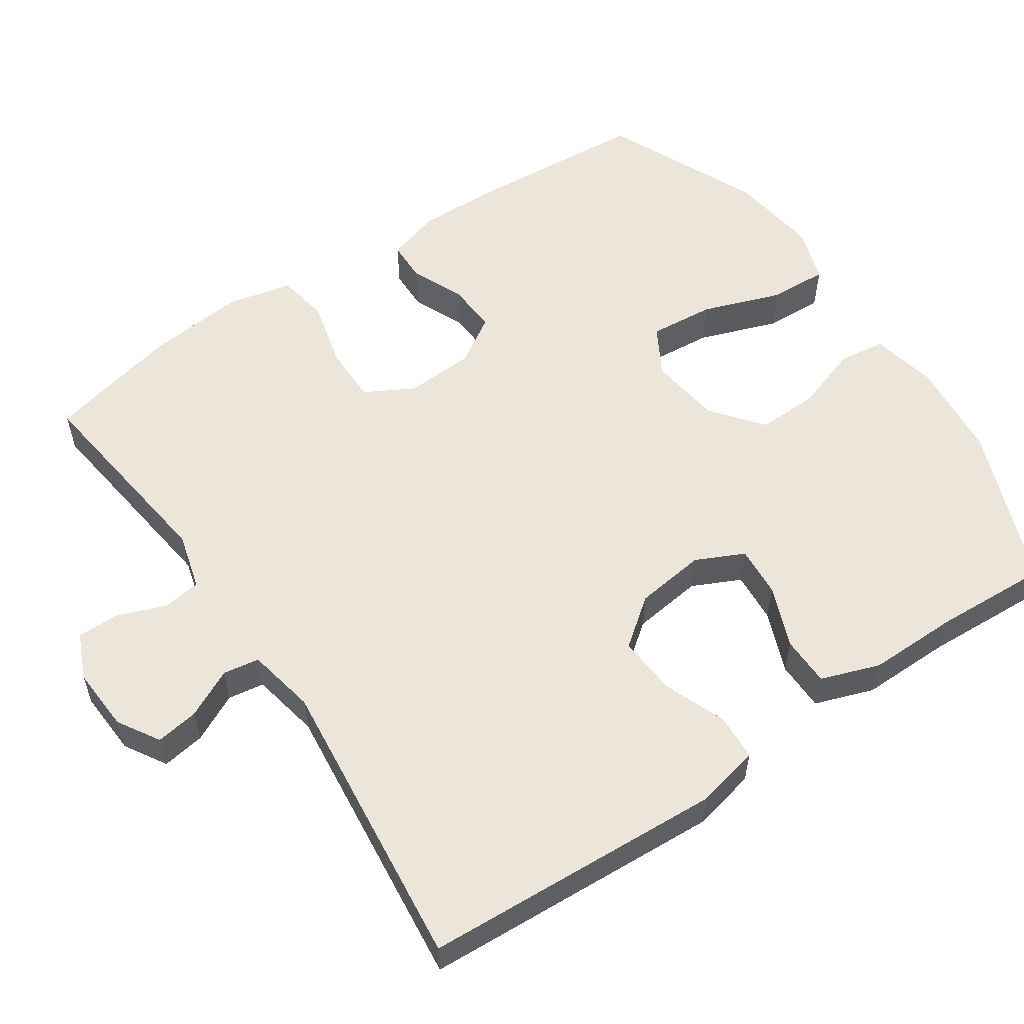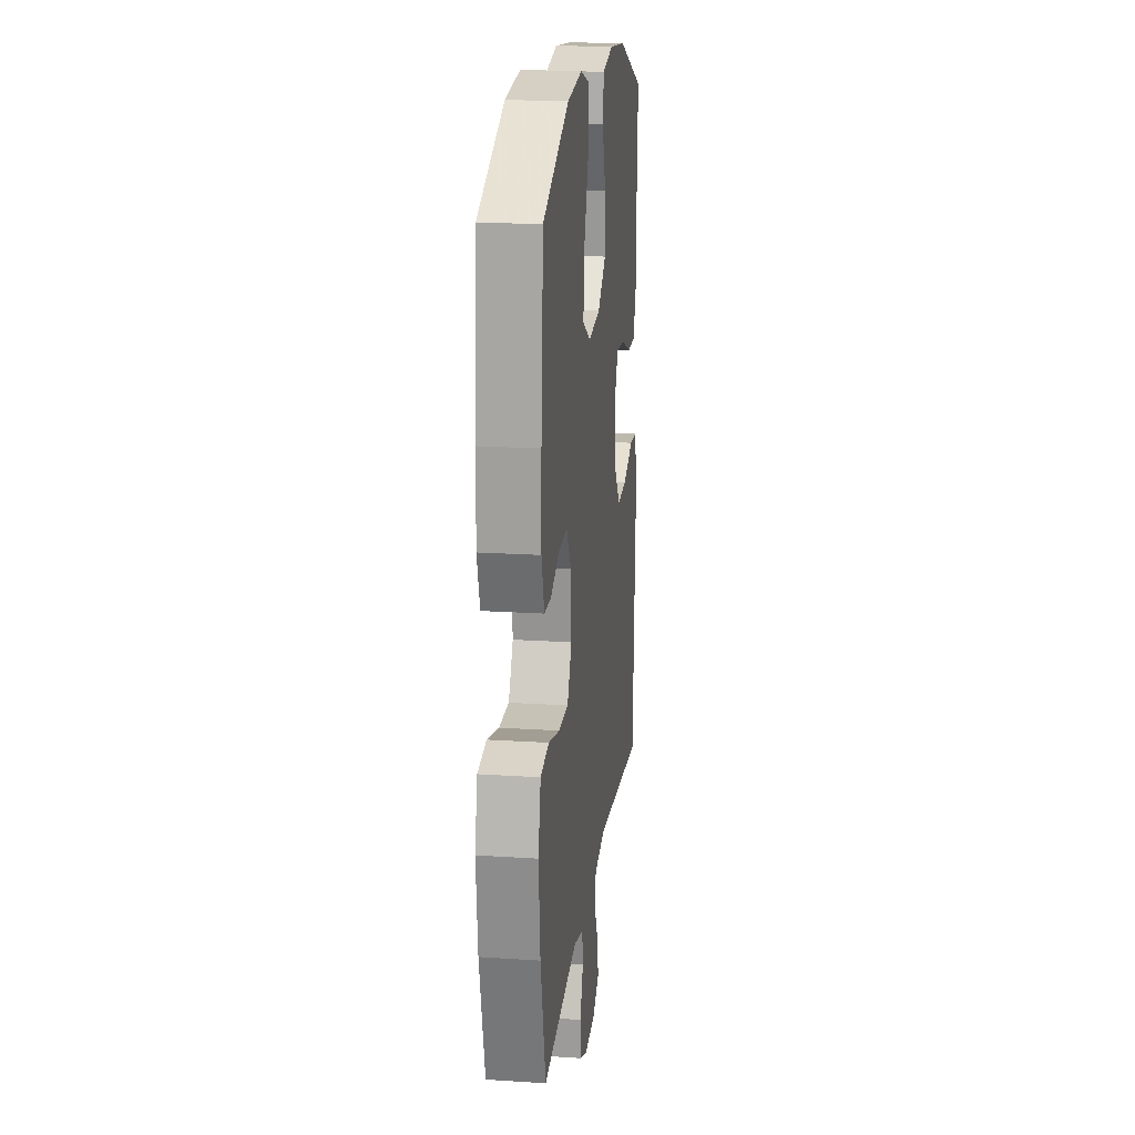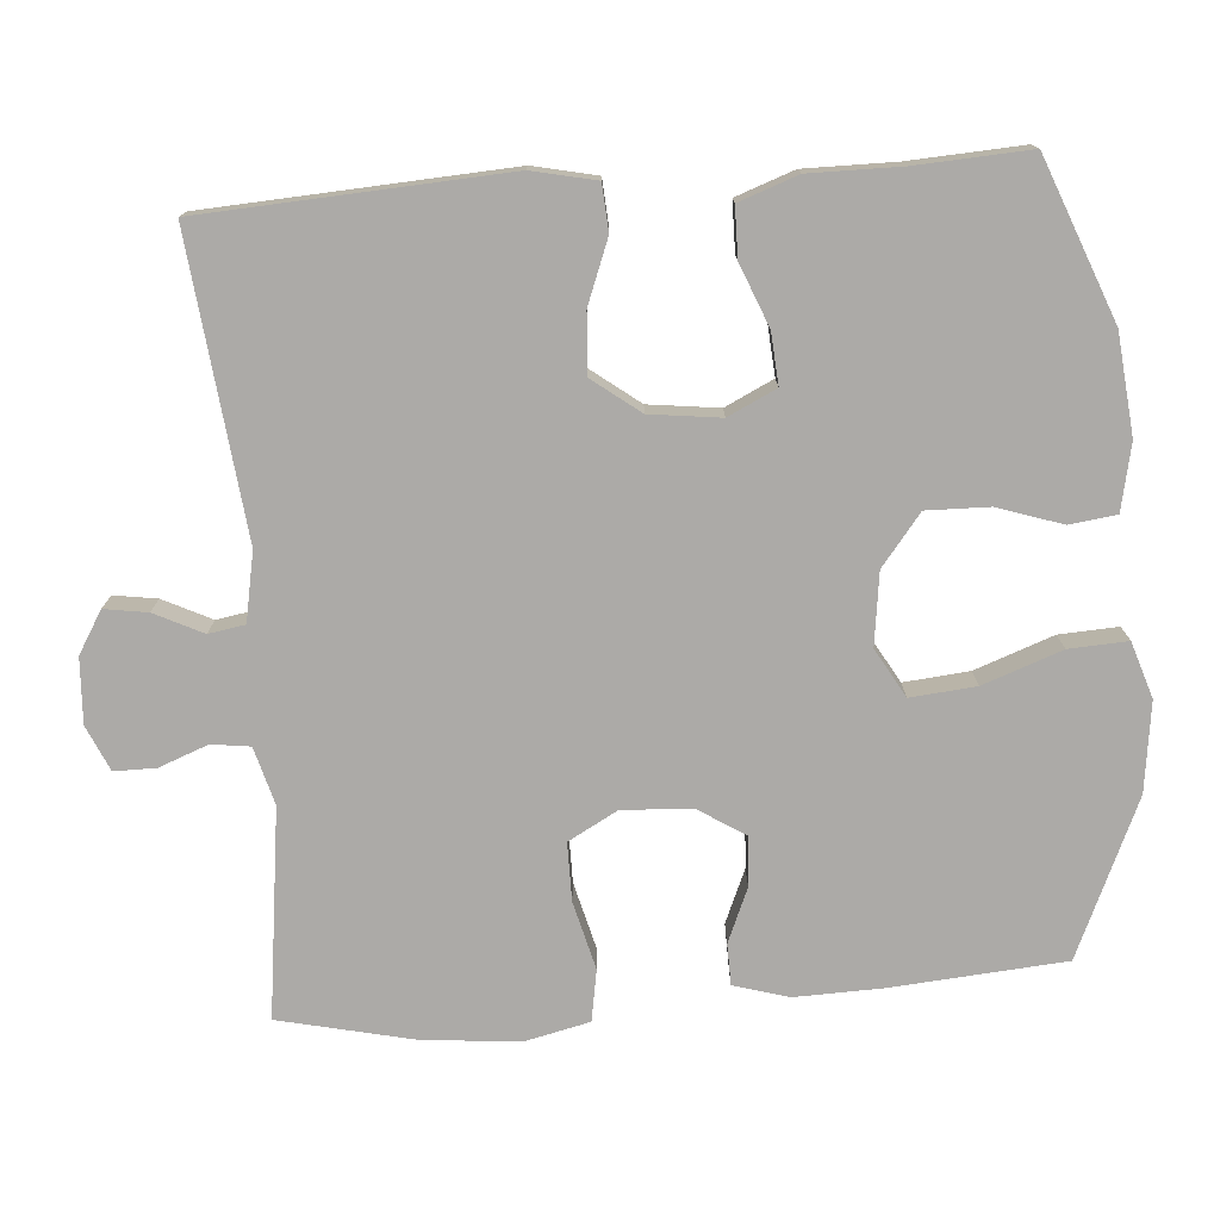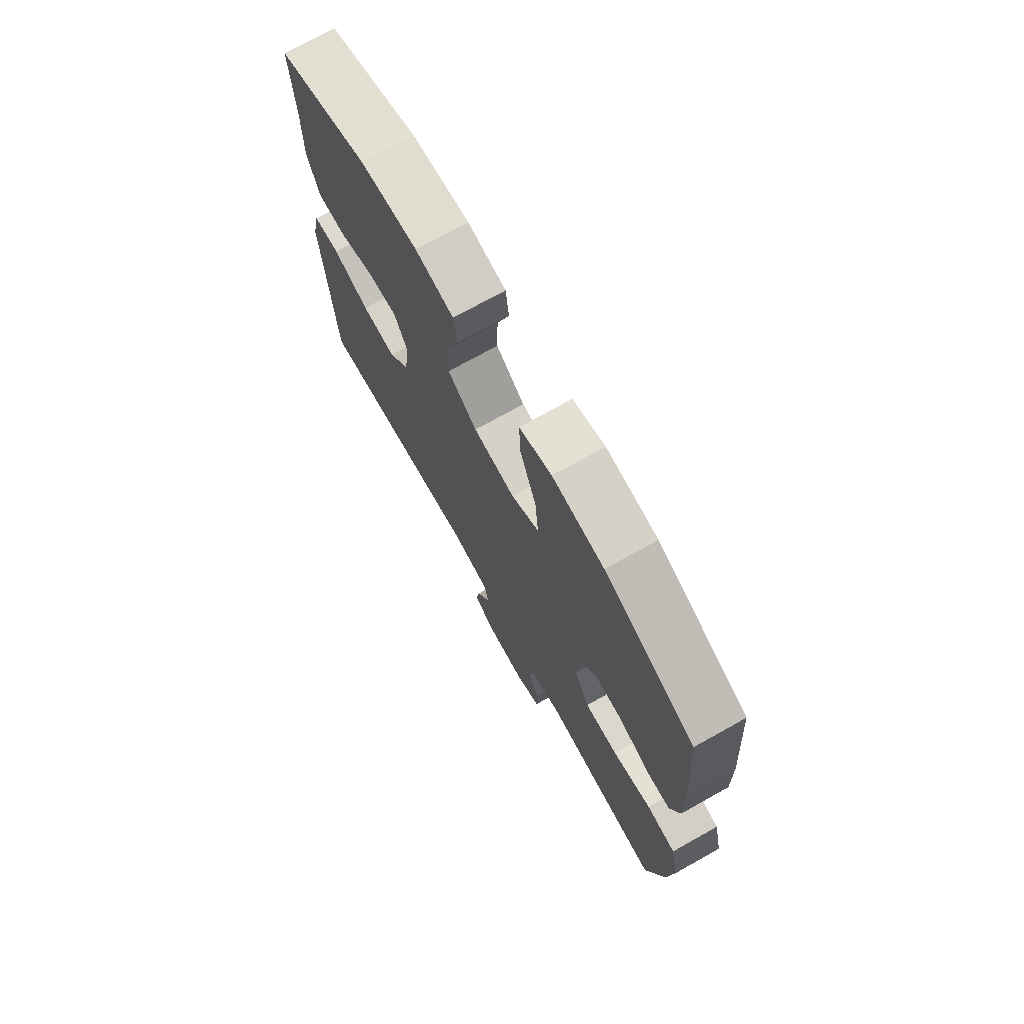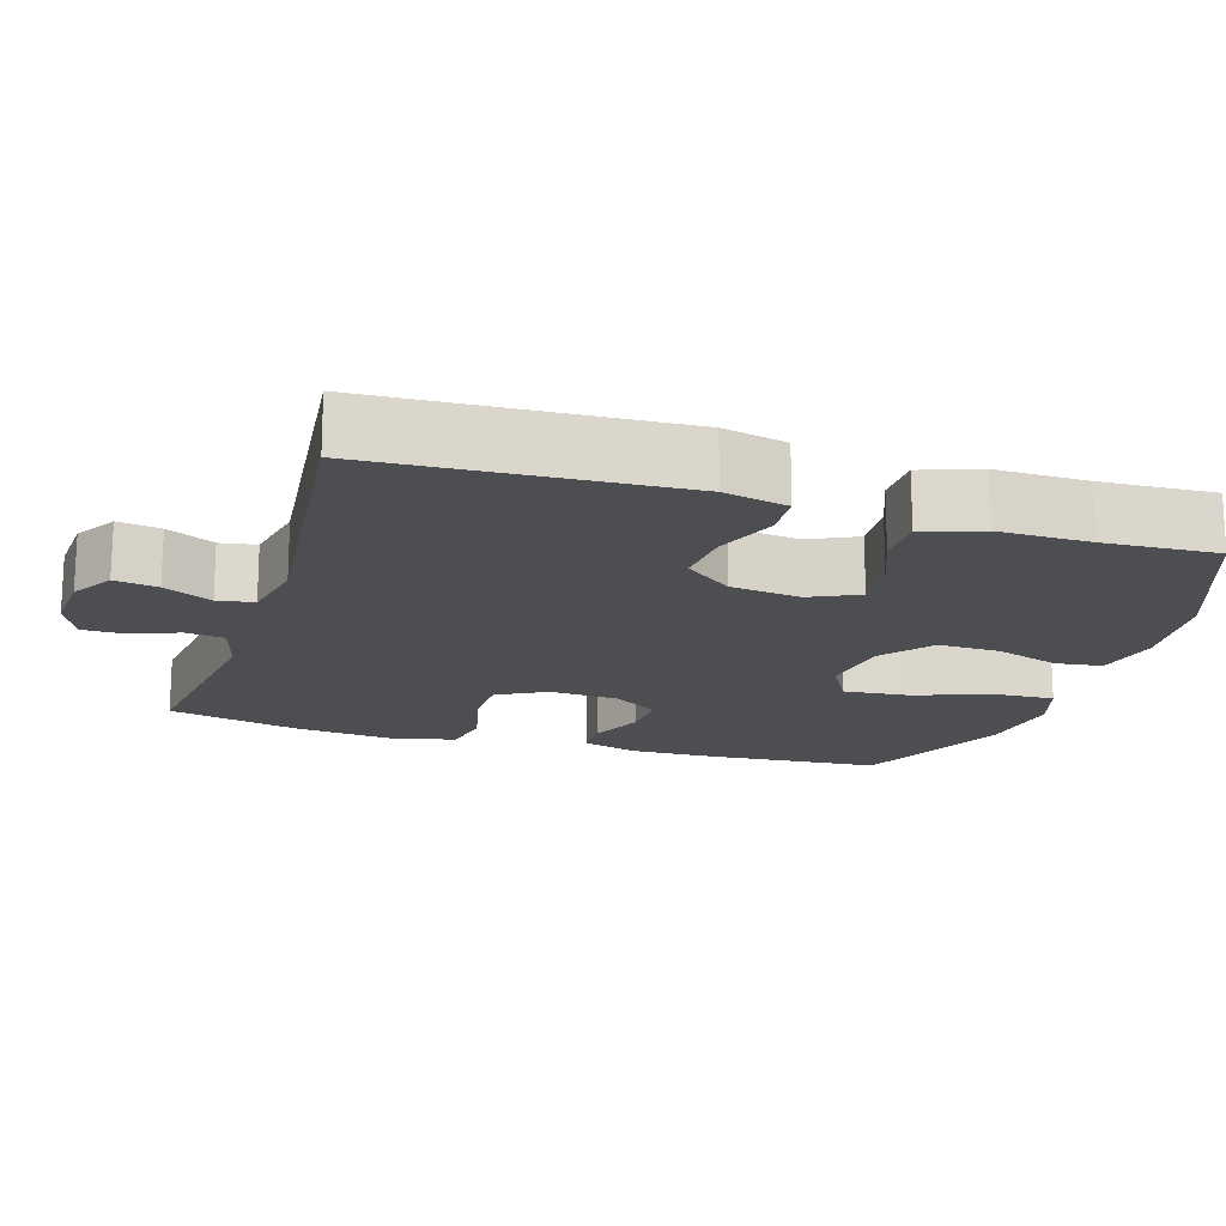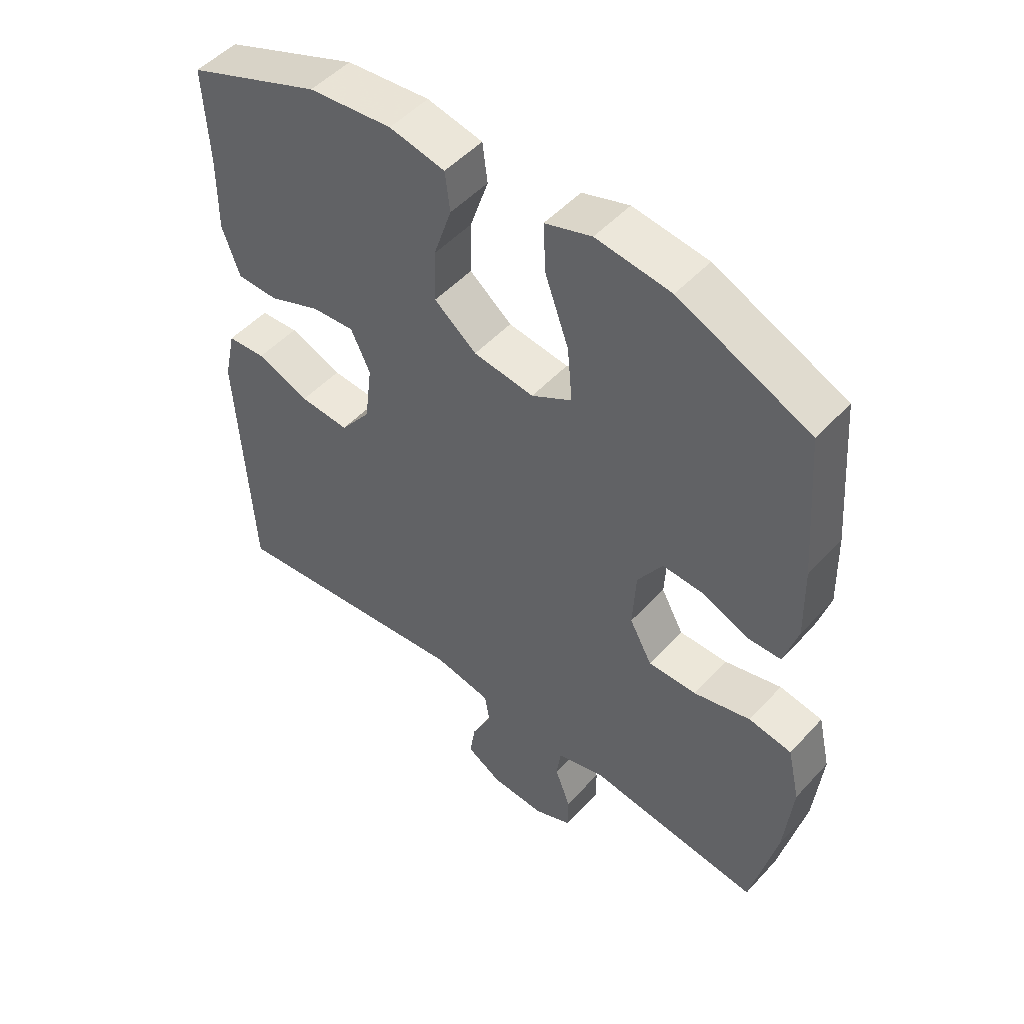
<metadata>
{"format":"obj","ext":"obj","renderer":"f3d","projection":"perspective","resolution":1024,"background":"white","views":[{"elev":56.5,"azim":-124.1,"up":"+Y"},{"elev":18.9,"azim":97.1,"up":"+Z"},{"elev":-76.1,"azim":-85.5,"up":"+Y"},{"elev":73.3,"azim":60.8,"up":"+Z"},{"elev":-17.2,"azim":-107.4,"up":"+Y"},{"elev":50.0,"azim":40.6,"up":"+Z"}]}
</metadata>
<code>
v 0.5 0.07 0.5
v 0.518 0.07 0.266
v 0.521 0.07 0.149
v 0.499 0.07 0.075
v 0.444 0.07 0.074
v 0.372 0.07 0.105
v 0.305 0.07 0.109
v 0.265 0.07 0.046
v 0.26 0.07 -0.047
v 0.296 0.07 -0.113
v 0.374 0.07 -0.113
v 0.465 0.07 -0.09
v 0.534 0.07 -0.102
v 0.554 0.07 -0.19
v 0.541 0.07 -0.321
v 0.5 0.07 -0.5
v 0.221 0.07 -0.464
v 0.144 0.07 -0.485
v 0.137 0.07 -0.537
v 0.162 0.07 -0.603
v 0.162 0.07 -0.659
v 0.101 0.07 -0.686
v 0.014 0.07 -0.681
v -0.042 0.07 -0.647
v -0.033 0.07 -0.589
v -0.001 0.07 -0.524
v -0.009 0.07 -0.475
v -0.101 0.07 -0.457
v -0.5 0.07 -0.5
v -0.522 0.07 -0.093
v -0.503 0.07 -0.007
v -0.441 0.07 -0.003
v -0.356 0.07 -0.036
v -0.276 0.07 -0.042
v -0.227 0.07 0.022
v -0.215 0.07 0.117
v -0.246 0.07 0.182
v -0.315 0.07 0.177
v -0.398 0.07 0.144
v -0.465 0.07 0.145
v -0.493 0.07 0.224
v -0.492 0.07 0.347
v -0.5 0.07 0.5
v -0.285 0.07 0.583
v -0.151 0.07 0.596
v -0.062 0.07 0.577
v -0.054 0.07 0.514
v -0.083 0.07 0.427
v -0.085 0.07 0.343
v -0.017 0.07 0.289
v 0.08 0.07 0.276
v 0.145 0.07 0.313
v 0.137 0.07 0.401
v 0.099 0.07 0.507
v 0.095 0.07 0.586
v 0.17 0.07 0.61
v 0.29 0.07 0.594
v 0.5 0 0.5
v 0.518 0 0.266
v 0.521 0 0.149
v 0.499 0 0.075
v 0.444 0 0.074
v 0.372 0 0.105
v 0.305 0 0.109
v 0.265 0 0.046
v 0.26 0 -0.047
v 0.296 0 -0.113
v 0.374 0 -0.113
v 0.465 0 -0.09
v 0.534 0 -0.102
v 0.554 0 -0.19
v 0.541 0 -0.321
v 0.5 0 -0.5
v 0.221 0 -0.464
v 0.144 0 -0.485
v 0.137 0 -0.537
v 0.162 0 -0.603
v 0.162 0 -0.659
v 0.101 0 -0.686
v 0.014 0 -0.681
v -0.042 0 -0.647
v -0.033 0 -0.589
v -0.001 0 -0.524
v -0.009 0 -0.475
v -0.101 0 -0.457
v -0.5 0 -0.5
v -0.522 0 -0.093
v -0.503 0 -0.007
v -0.441 0 -0.003
v -0.356 0 -0.036
v -0.276 0 -0.042
v -0.227 0 0.022
v -0.215 0 0.117
v -0.246 0 0.182
v -0.315 0 0.177
v -0.398 0 0.144
v -0.465 0 0.145
v -0.493 0 0.224
v -0.492 0 0.347
v -0.5 0 0.5
v -0.285 0 0.583
v -0.151 0 0.596
v -0.062 0 0.577
v -0.054 0 0.514
v -0.083 0 0.427
v -0.085 0 0.343
v -0.017 0 0.289
v 0.08 0 0.276
v 0.145 0 0.313
v 0.137 0 0.401
v 0.099 0 0.507
v 0.095 0 0.586
v 0.17 0 0.61
v 0.29 0 0.594
f 53 54 55 56
f 52 53 56 57
f 45 46 47 48
f 45 48 49
f 42 43 44 45
f 42 45 49
f 41 42 49 50
f 38 39 40 41
f 37 38 41 50
f 30 31 32 33
f 28 29 30 33
f 27 28 33 34
f 23 24 25 26
f 21 22 23 26
f 19 20 21 26
f 18 19 26 27
f 17 18 27 34
f 11 12 13 14
f 10 11 14 15
f 3 4 5 6
f 3 6 7
f 2 3 7
f 52 57 1 2
f 51 52 2 7
f 36 37 50 51
f 35 36 51 7
f 34 35 7 8
f 17 34 8 9
f 10 15 16 17
f 9 10 17
f 113 112 111 110
f 114 113 110 109
f 105 104 103 102
f 106 105 102
f 102 101 100 99
f 106 102 99
f 107 106 99 98
f 98 97 96 95
f 107 98 95 94
f 90 89 88 87
f 90 87 86 85
f 91 90 85 84
f 83 82 81 80
f 83 80 79 78
f 83 78 77 76
f 84 83 76 75
f 91 84 75 74
f 71 70 69 68
f 72 71 68 67
f 63 62 61 60
f 64 63 60
f 64 60 59
f 59 58 114 109
f 64 59 109 108
f 108 107 94 93
f 64 108 93 92
f 65 64 92 91
f 66 65 91 74
f 74 73 72 67
f 74 67 66
f 1 58 59 2
f 2 59 60 3
f 3 60 61 4
f 4 61 62 5
f 5 62 63 6
f 6 63 64 7
f 7 64 65 8
f 8 65 66 9
f 9 66 67 10
f 10 67 68 11
f 11 68 69 12
f 12 69 70 13
f 13 70 71 14
f 14 71 72 15
f 15 72 73 16
f 16 73 74 17
f 17 74 75 18
f 18 75 76 19
f 19 76 77 20
f 20 77 78 21
f 21 78 79 22
f 22 79 80 23
f 23 80 81 24
f 24 81 82 25
f 25 82 83 26
f 26 83 84 27
f 27 84 85 28
f 28 85 86 29
f 29 86 87 30
f 30 87 88 31
f 31 88 89 32
f 32 89 90 33
f 33 90 91 34
f 34 91 92 35
f 35 92 93 36
f 36 93 94 37
f 37 94 95 38
f 38 95 96 39
f 39 96 97 40
f 40 97 98 41
f 41 98 99 42
f 42 99 100 43
f 43 100 101 44
f 44 101 102 45
f 45 102 103 46
f 46 103 104 47
f 47 104 105 48
f 48 105 106 49
f 49 106 107 50
f 50 107 108 51
f 51 108 109 52
f 52 109 110 53
f 53 110 111 54
f 54 111 112 55
f 55 112 113 56
f 56 113 114 57
f 57 114 58 1

</code>
